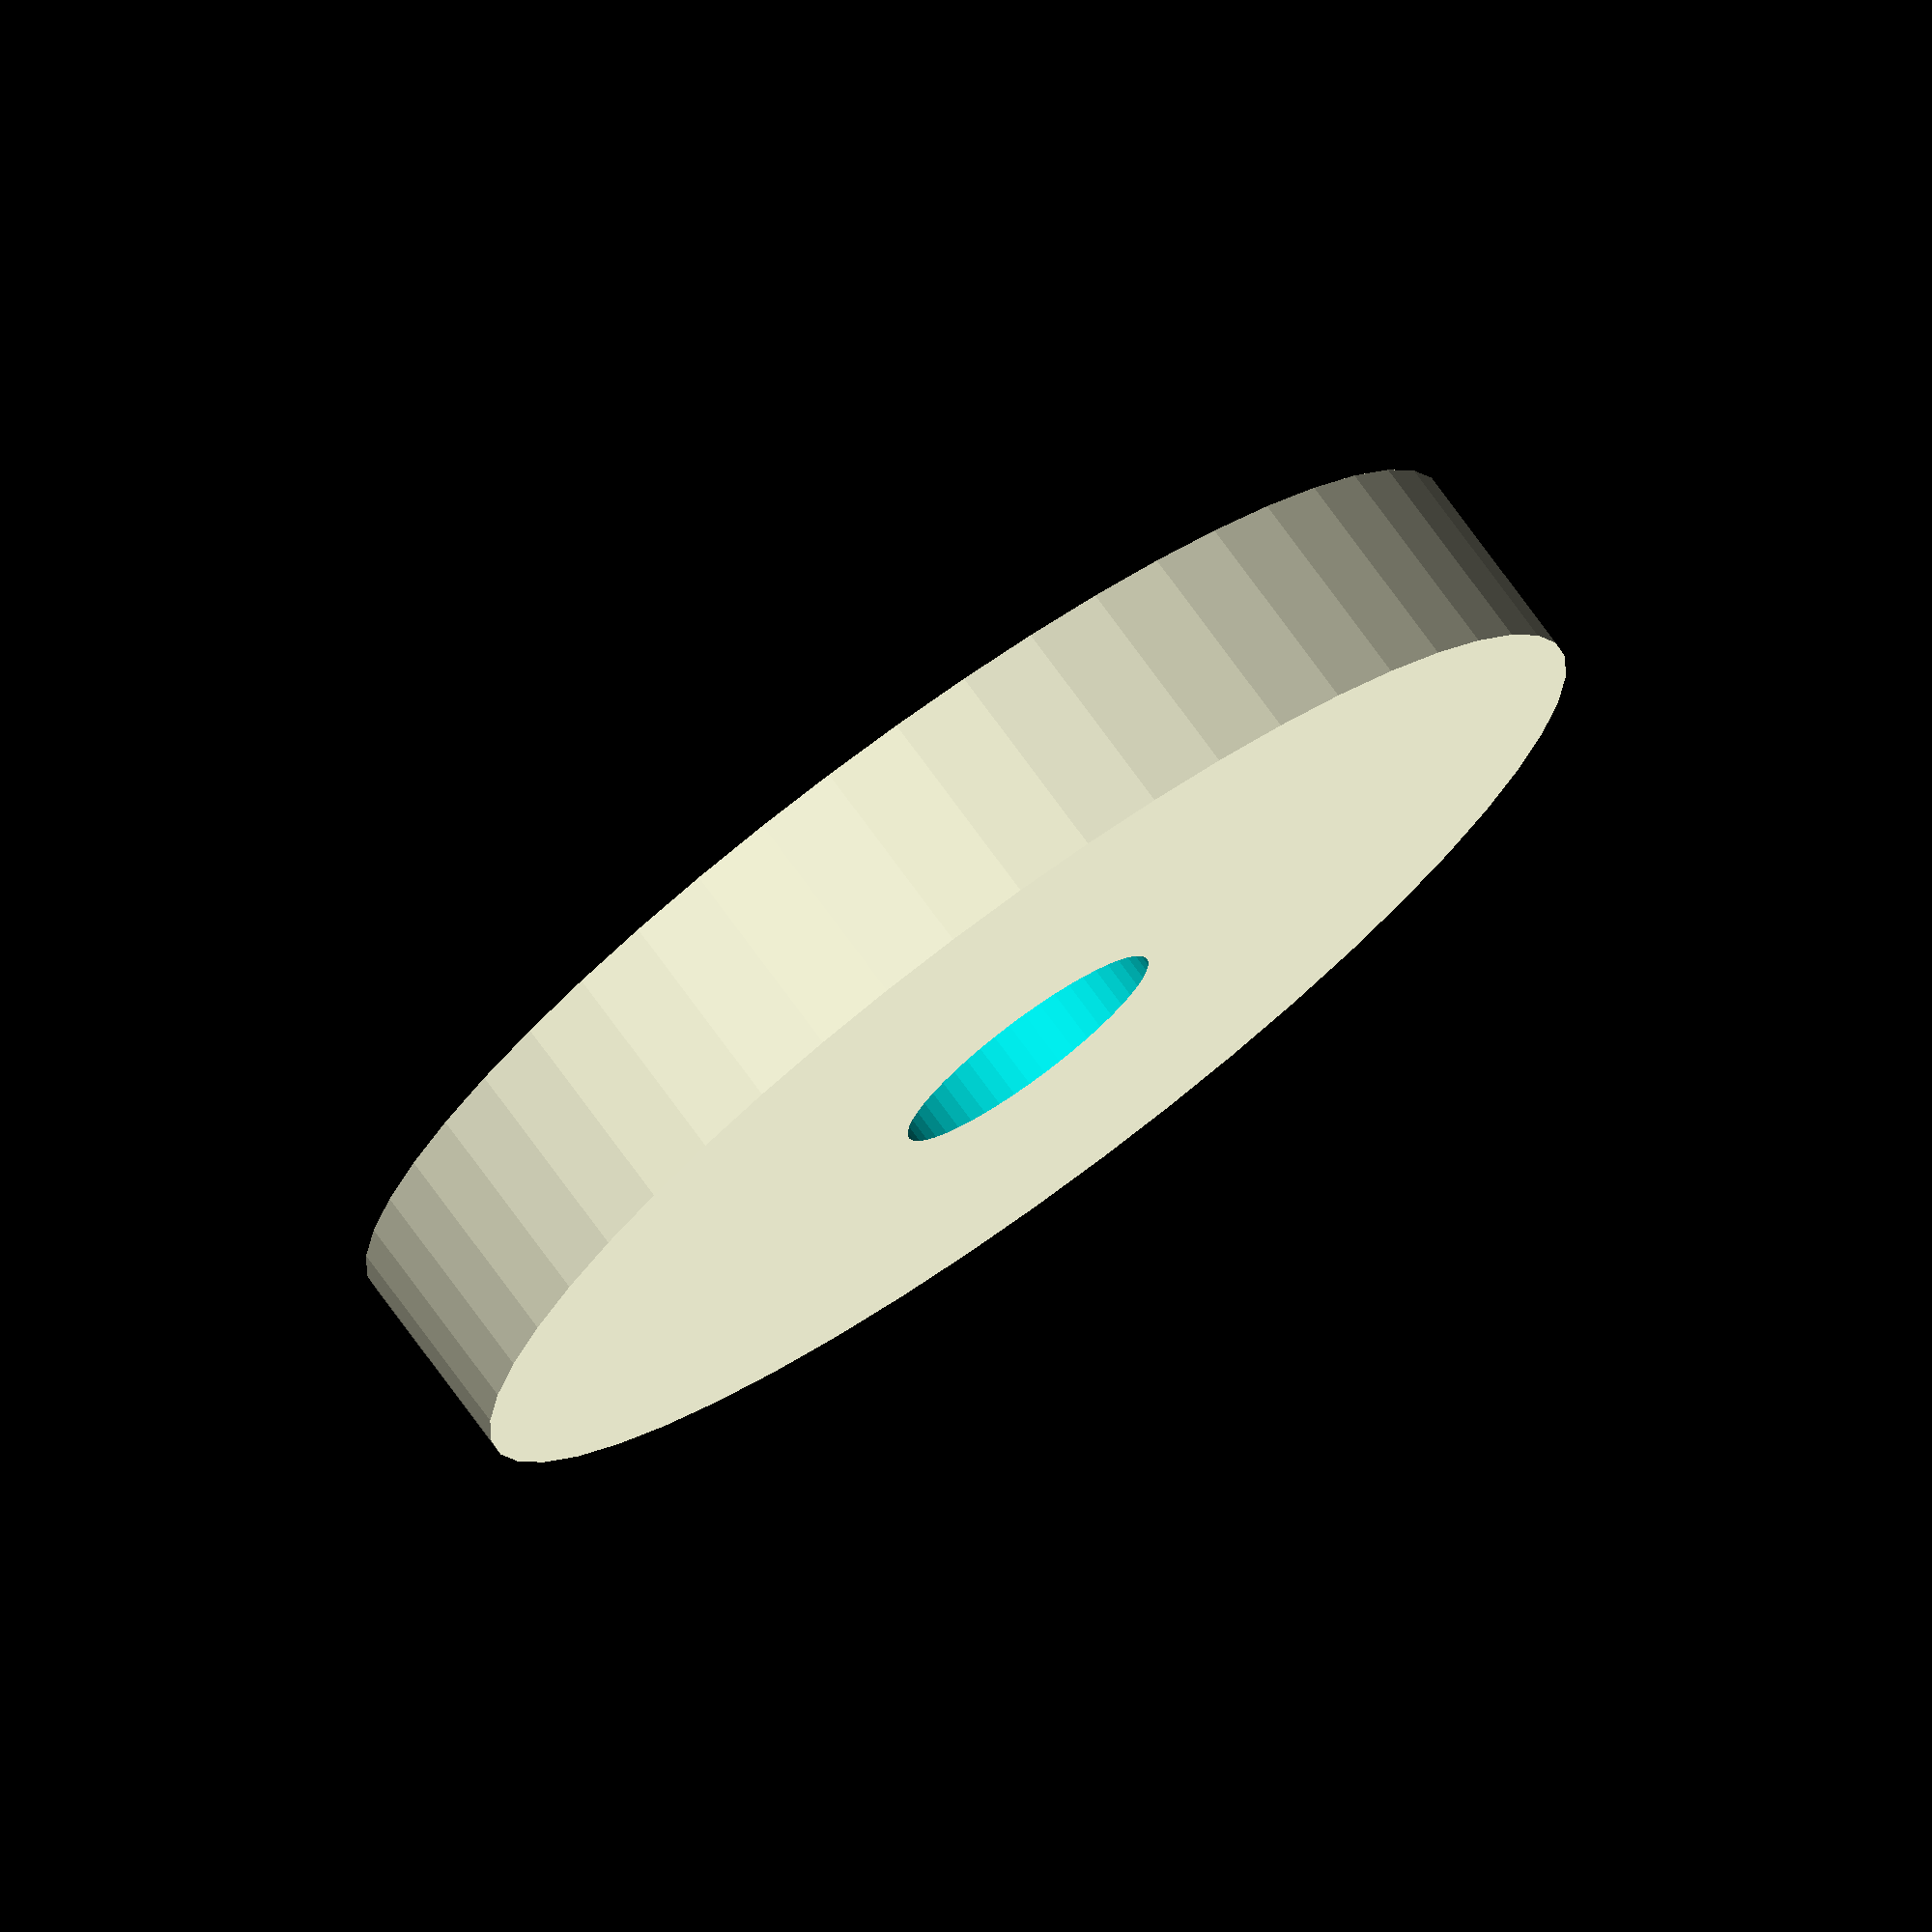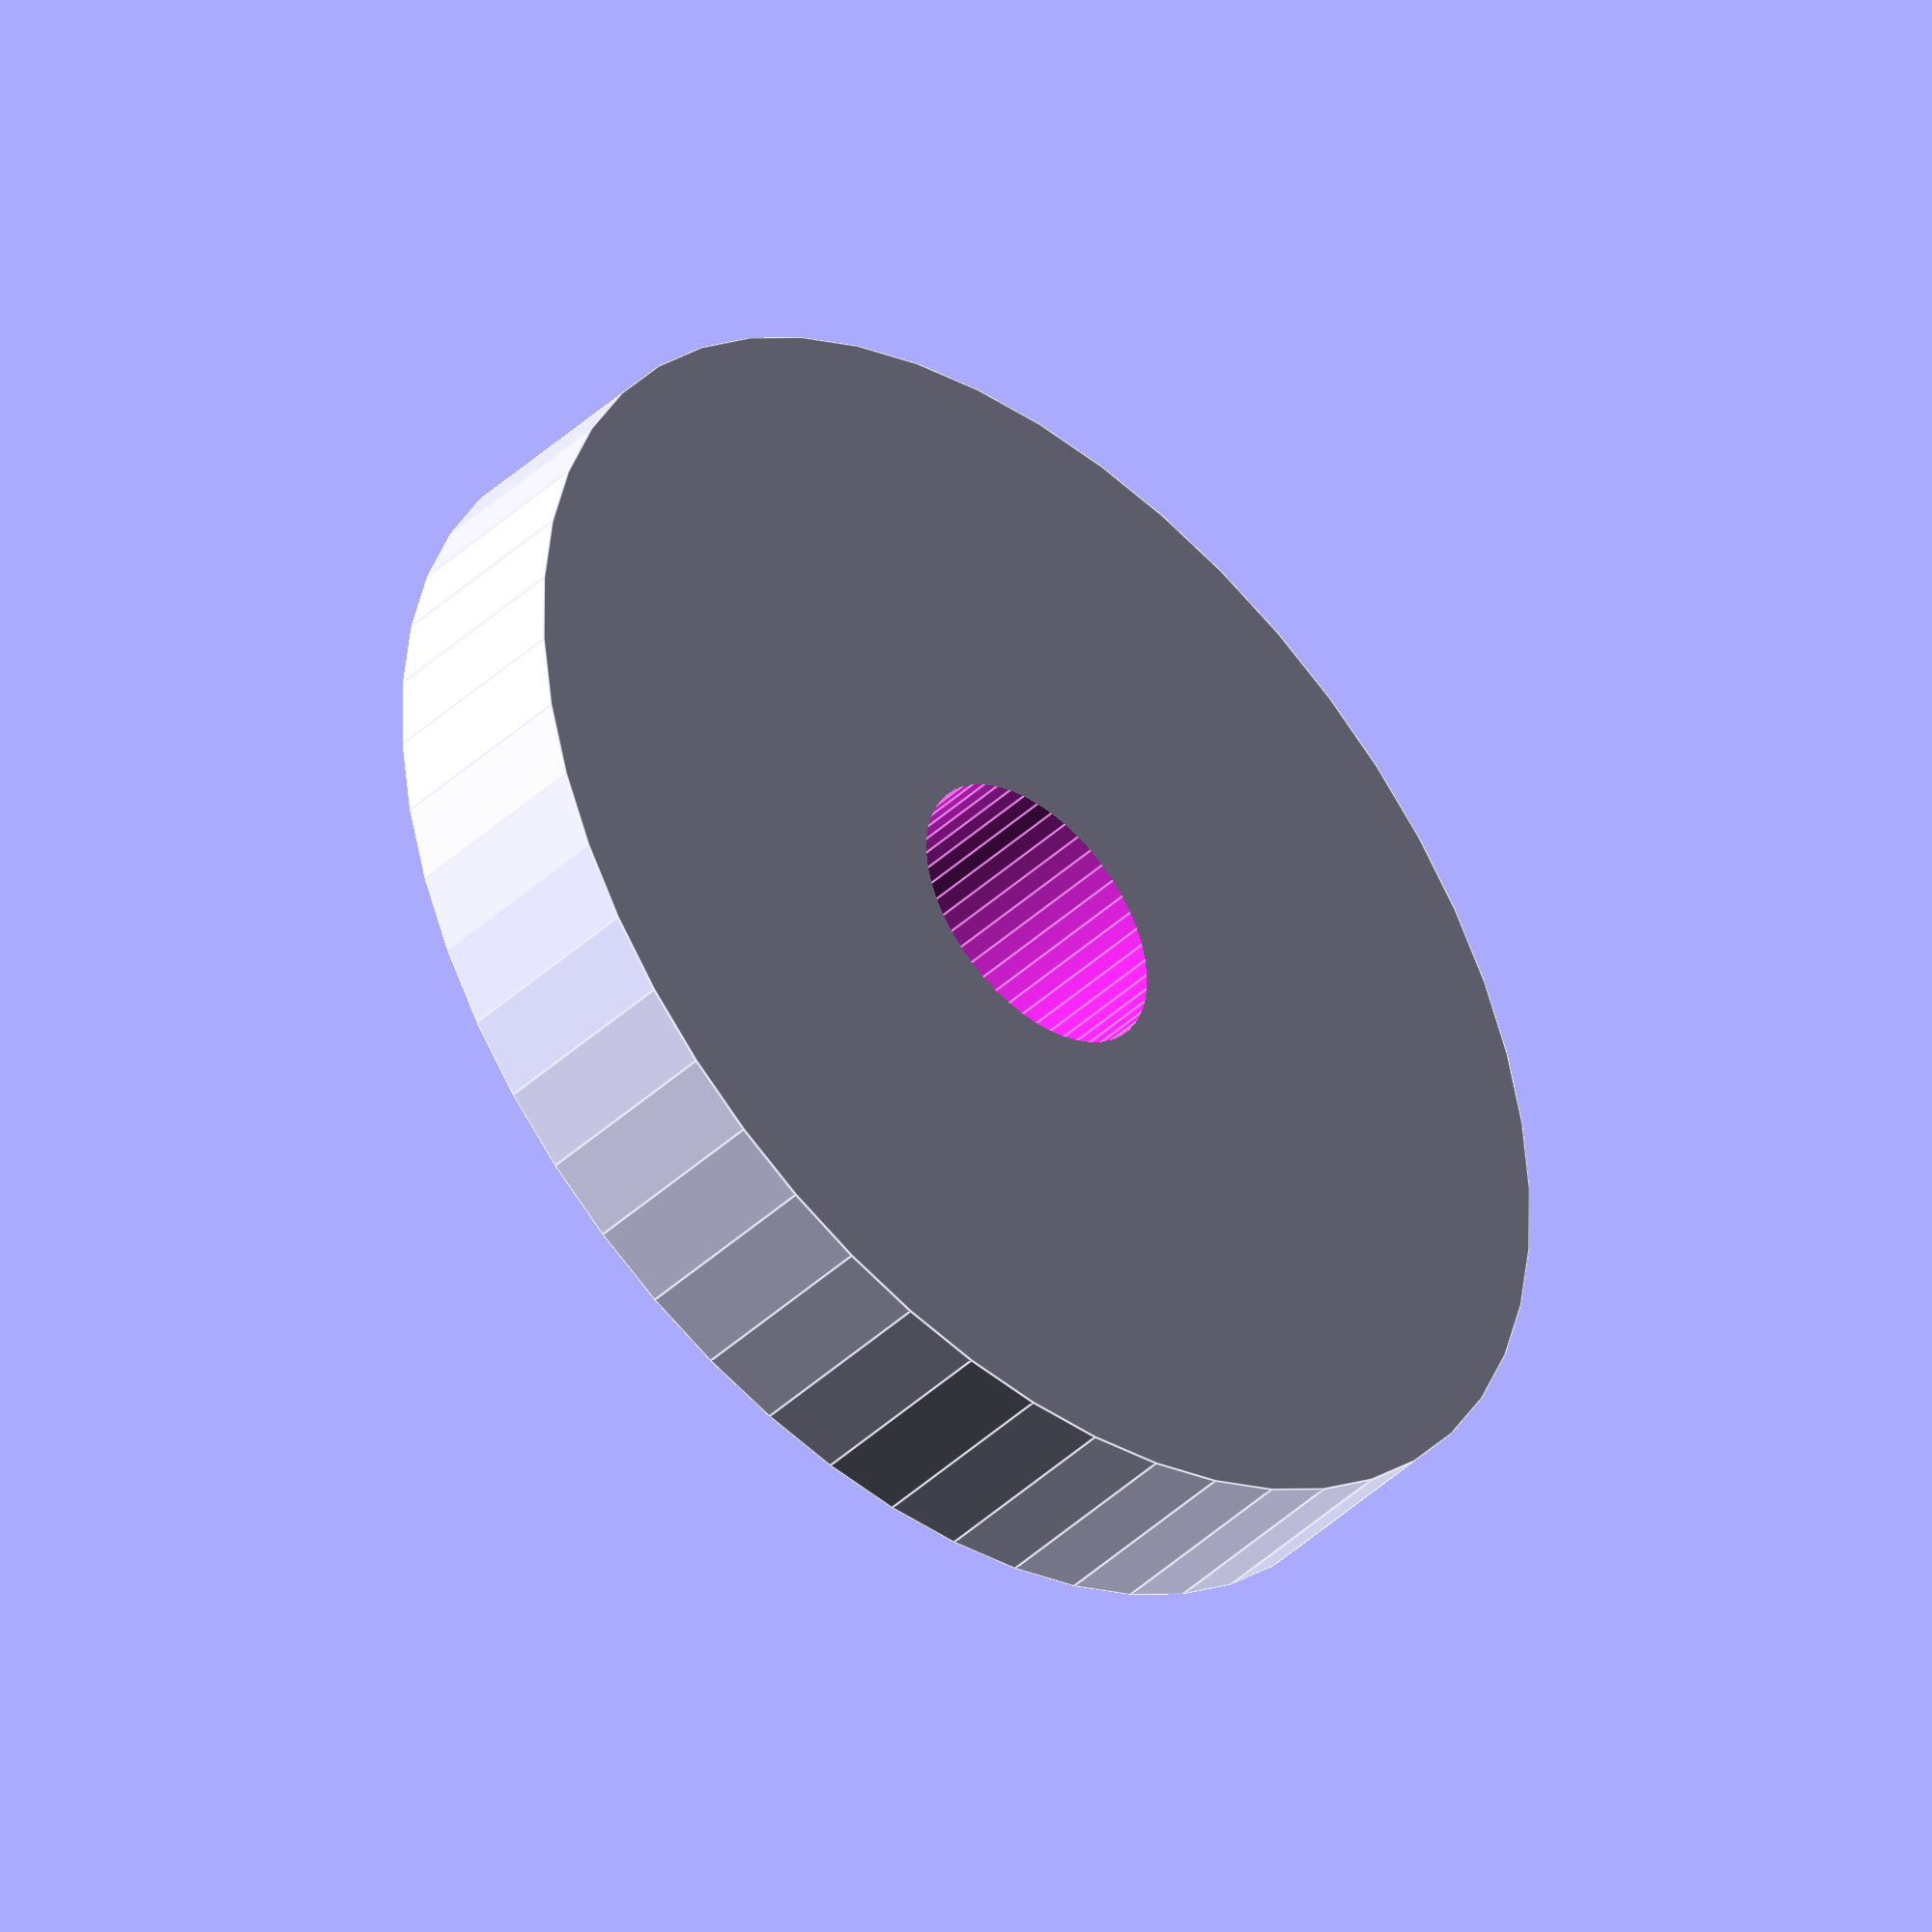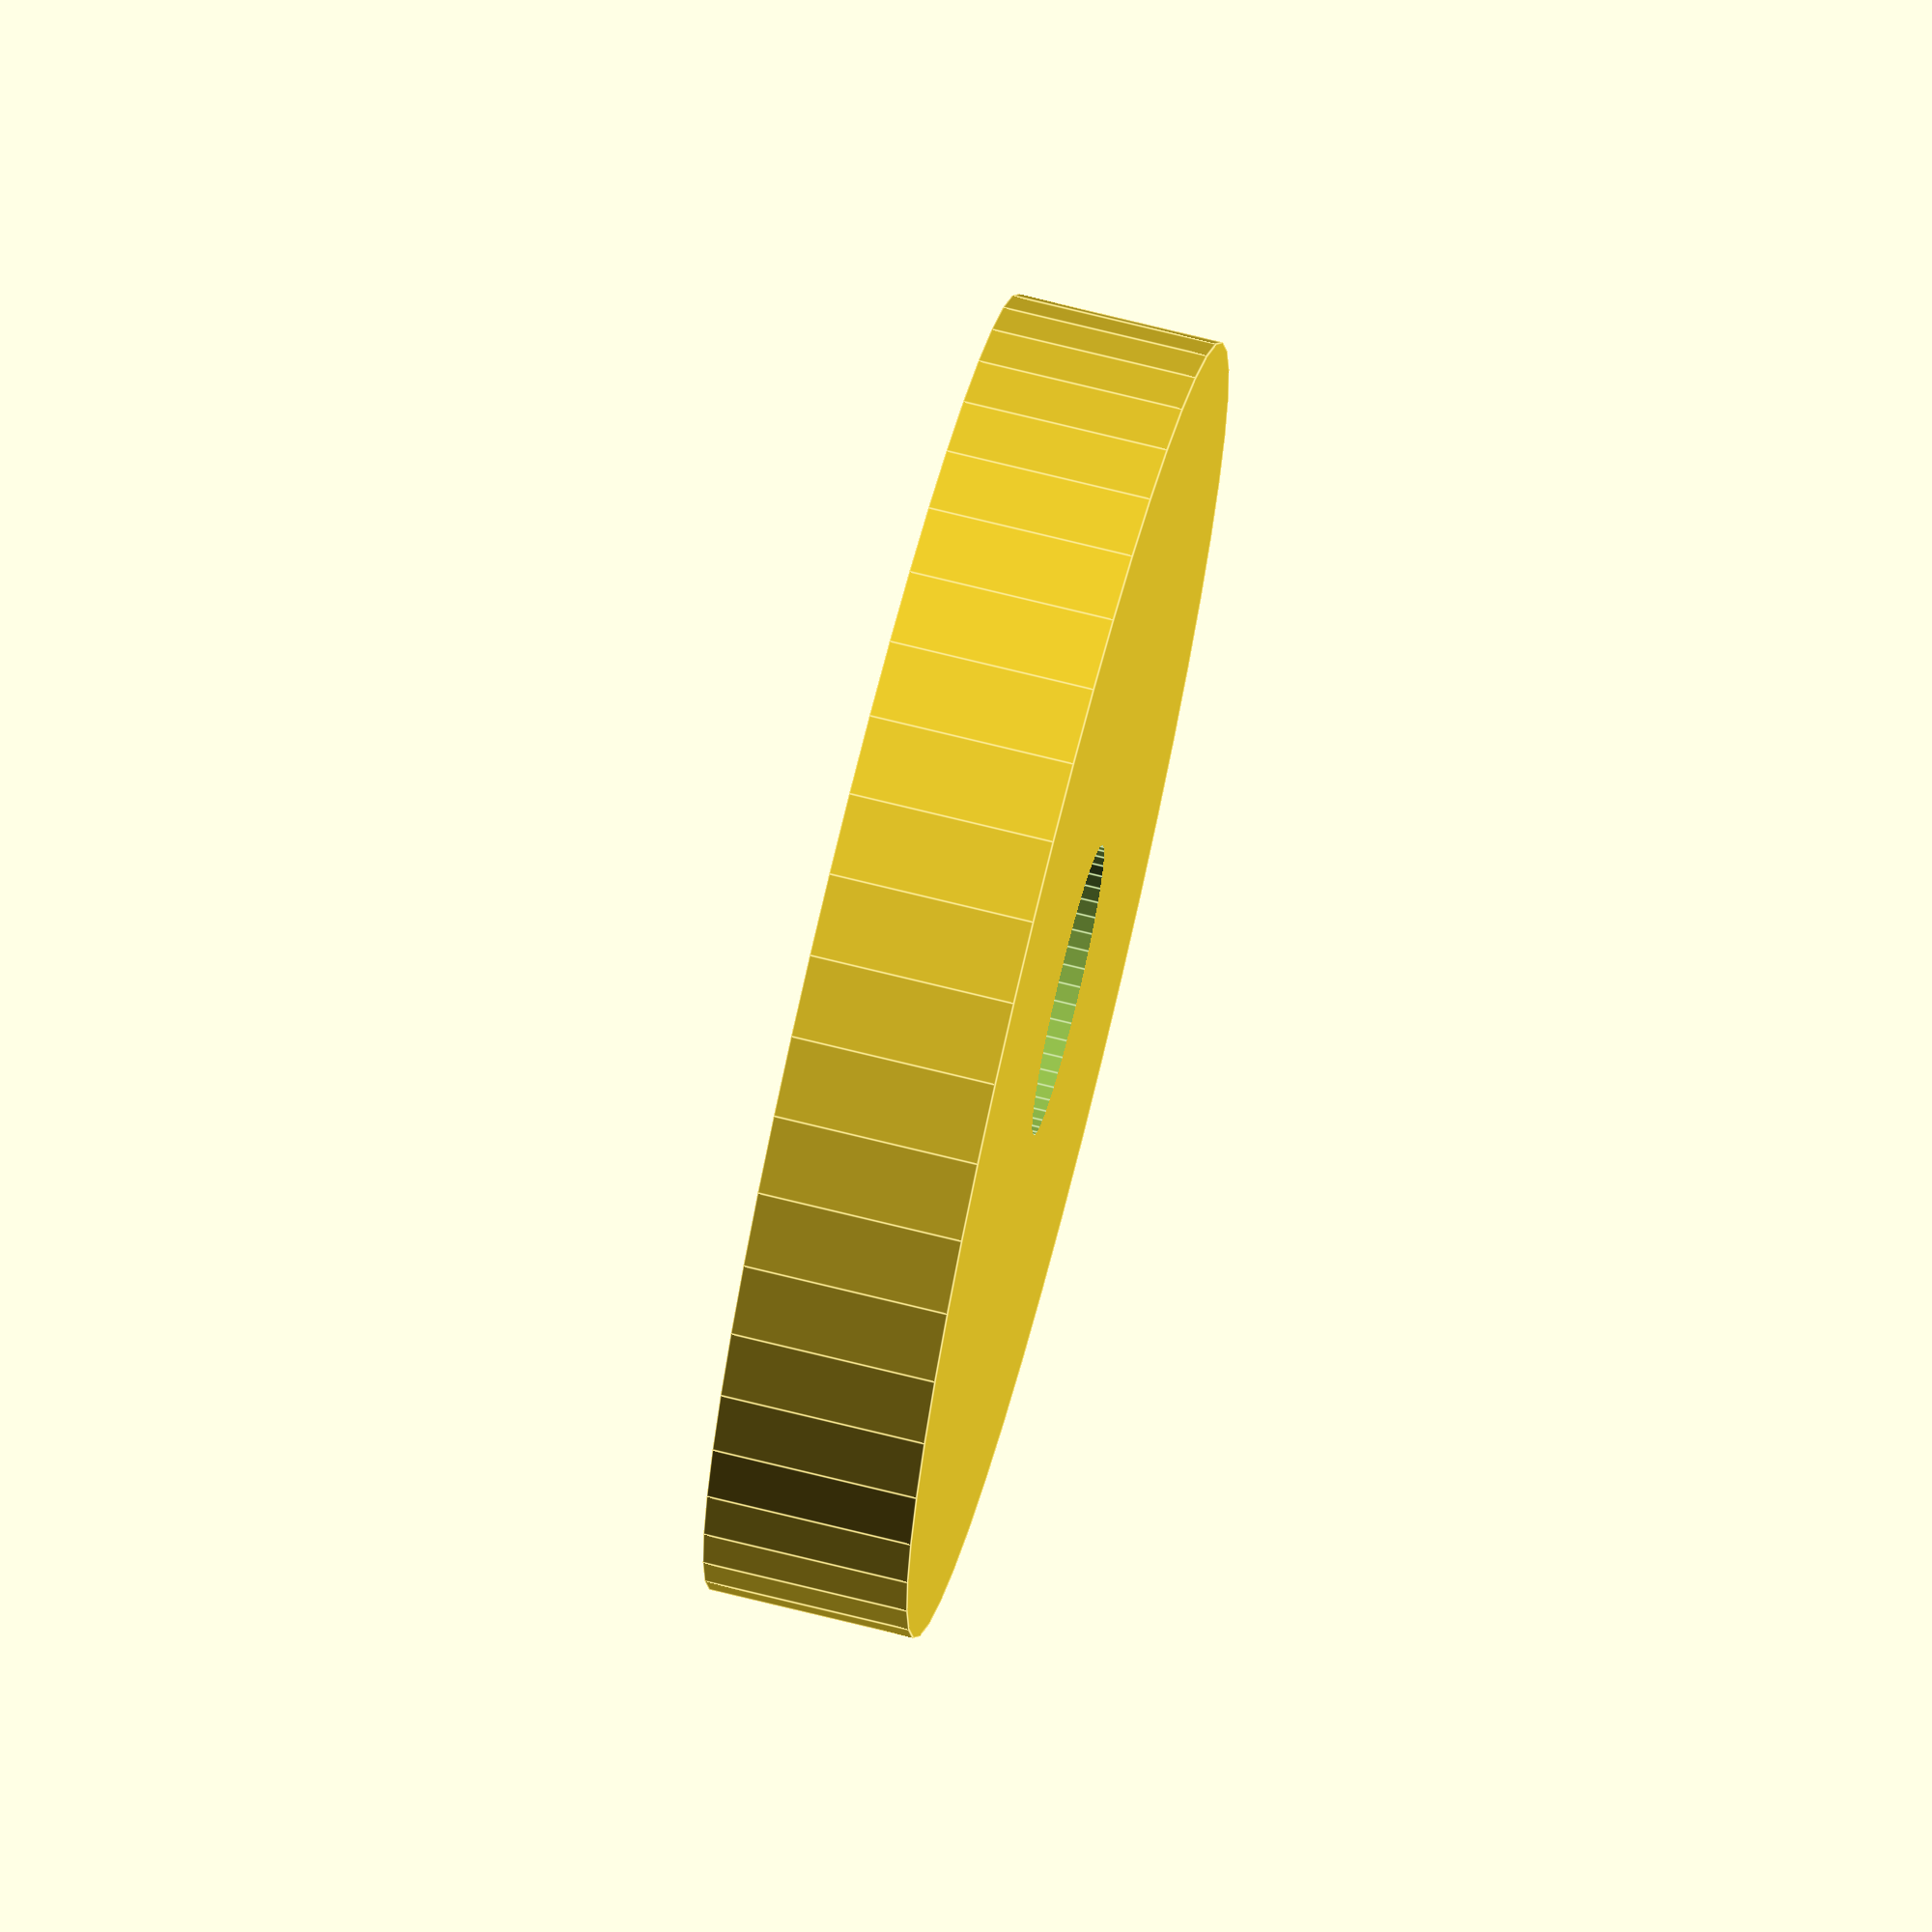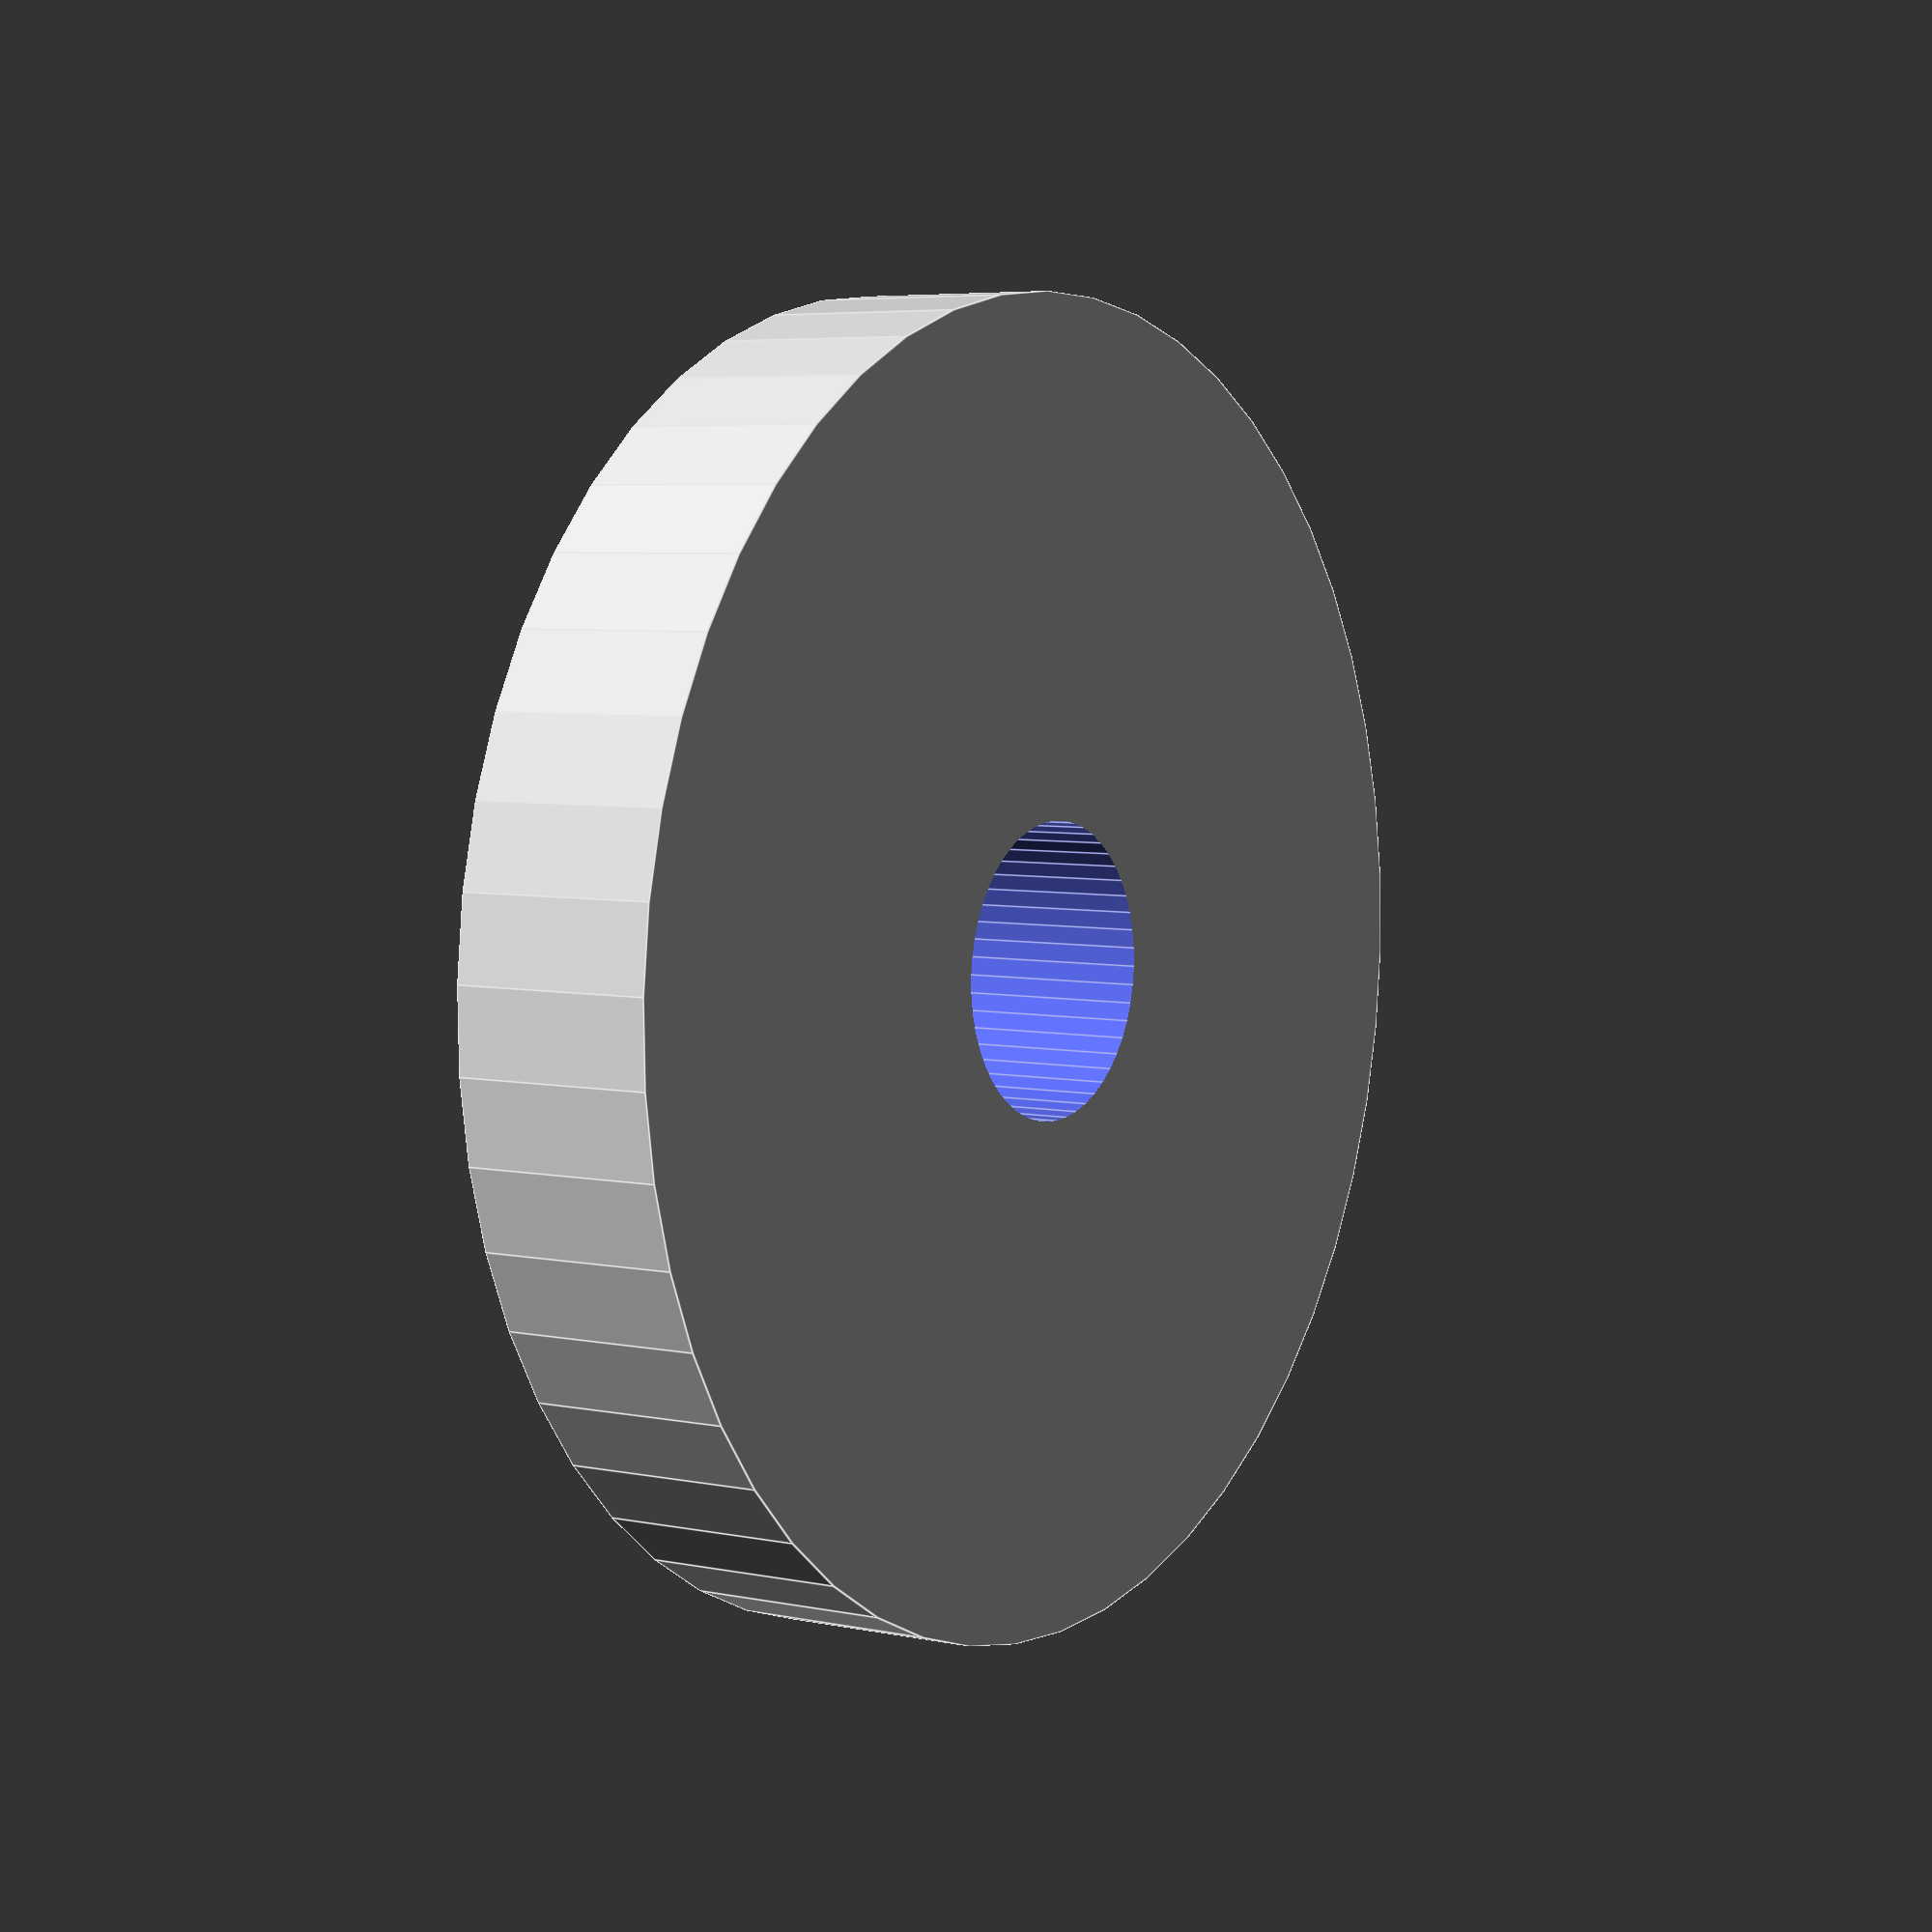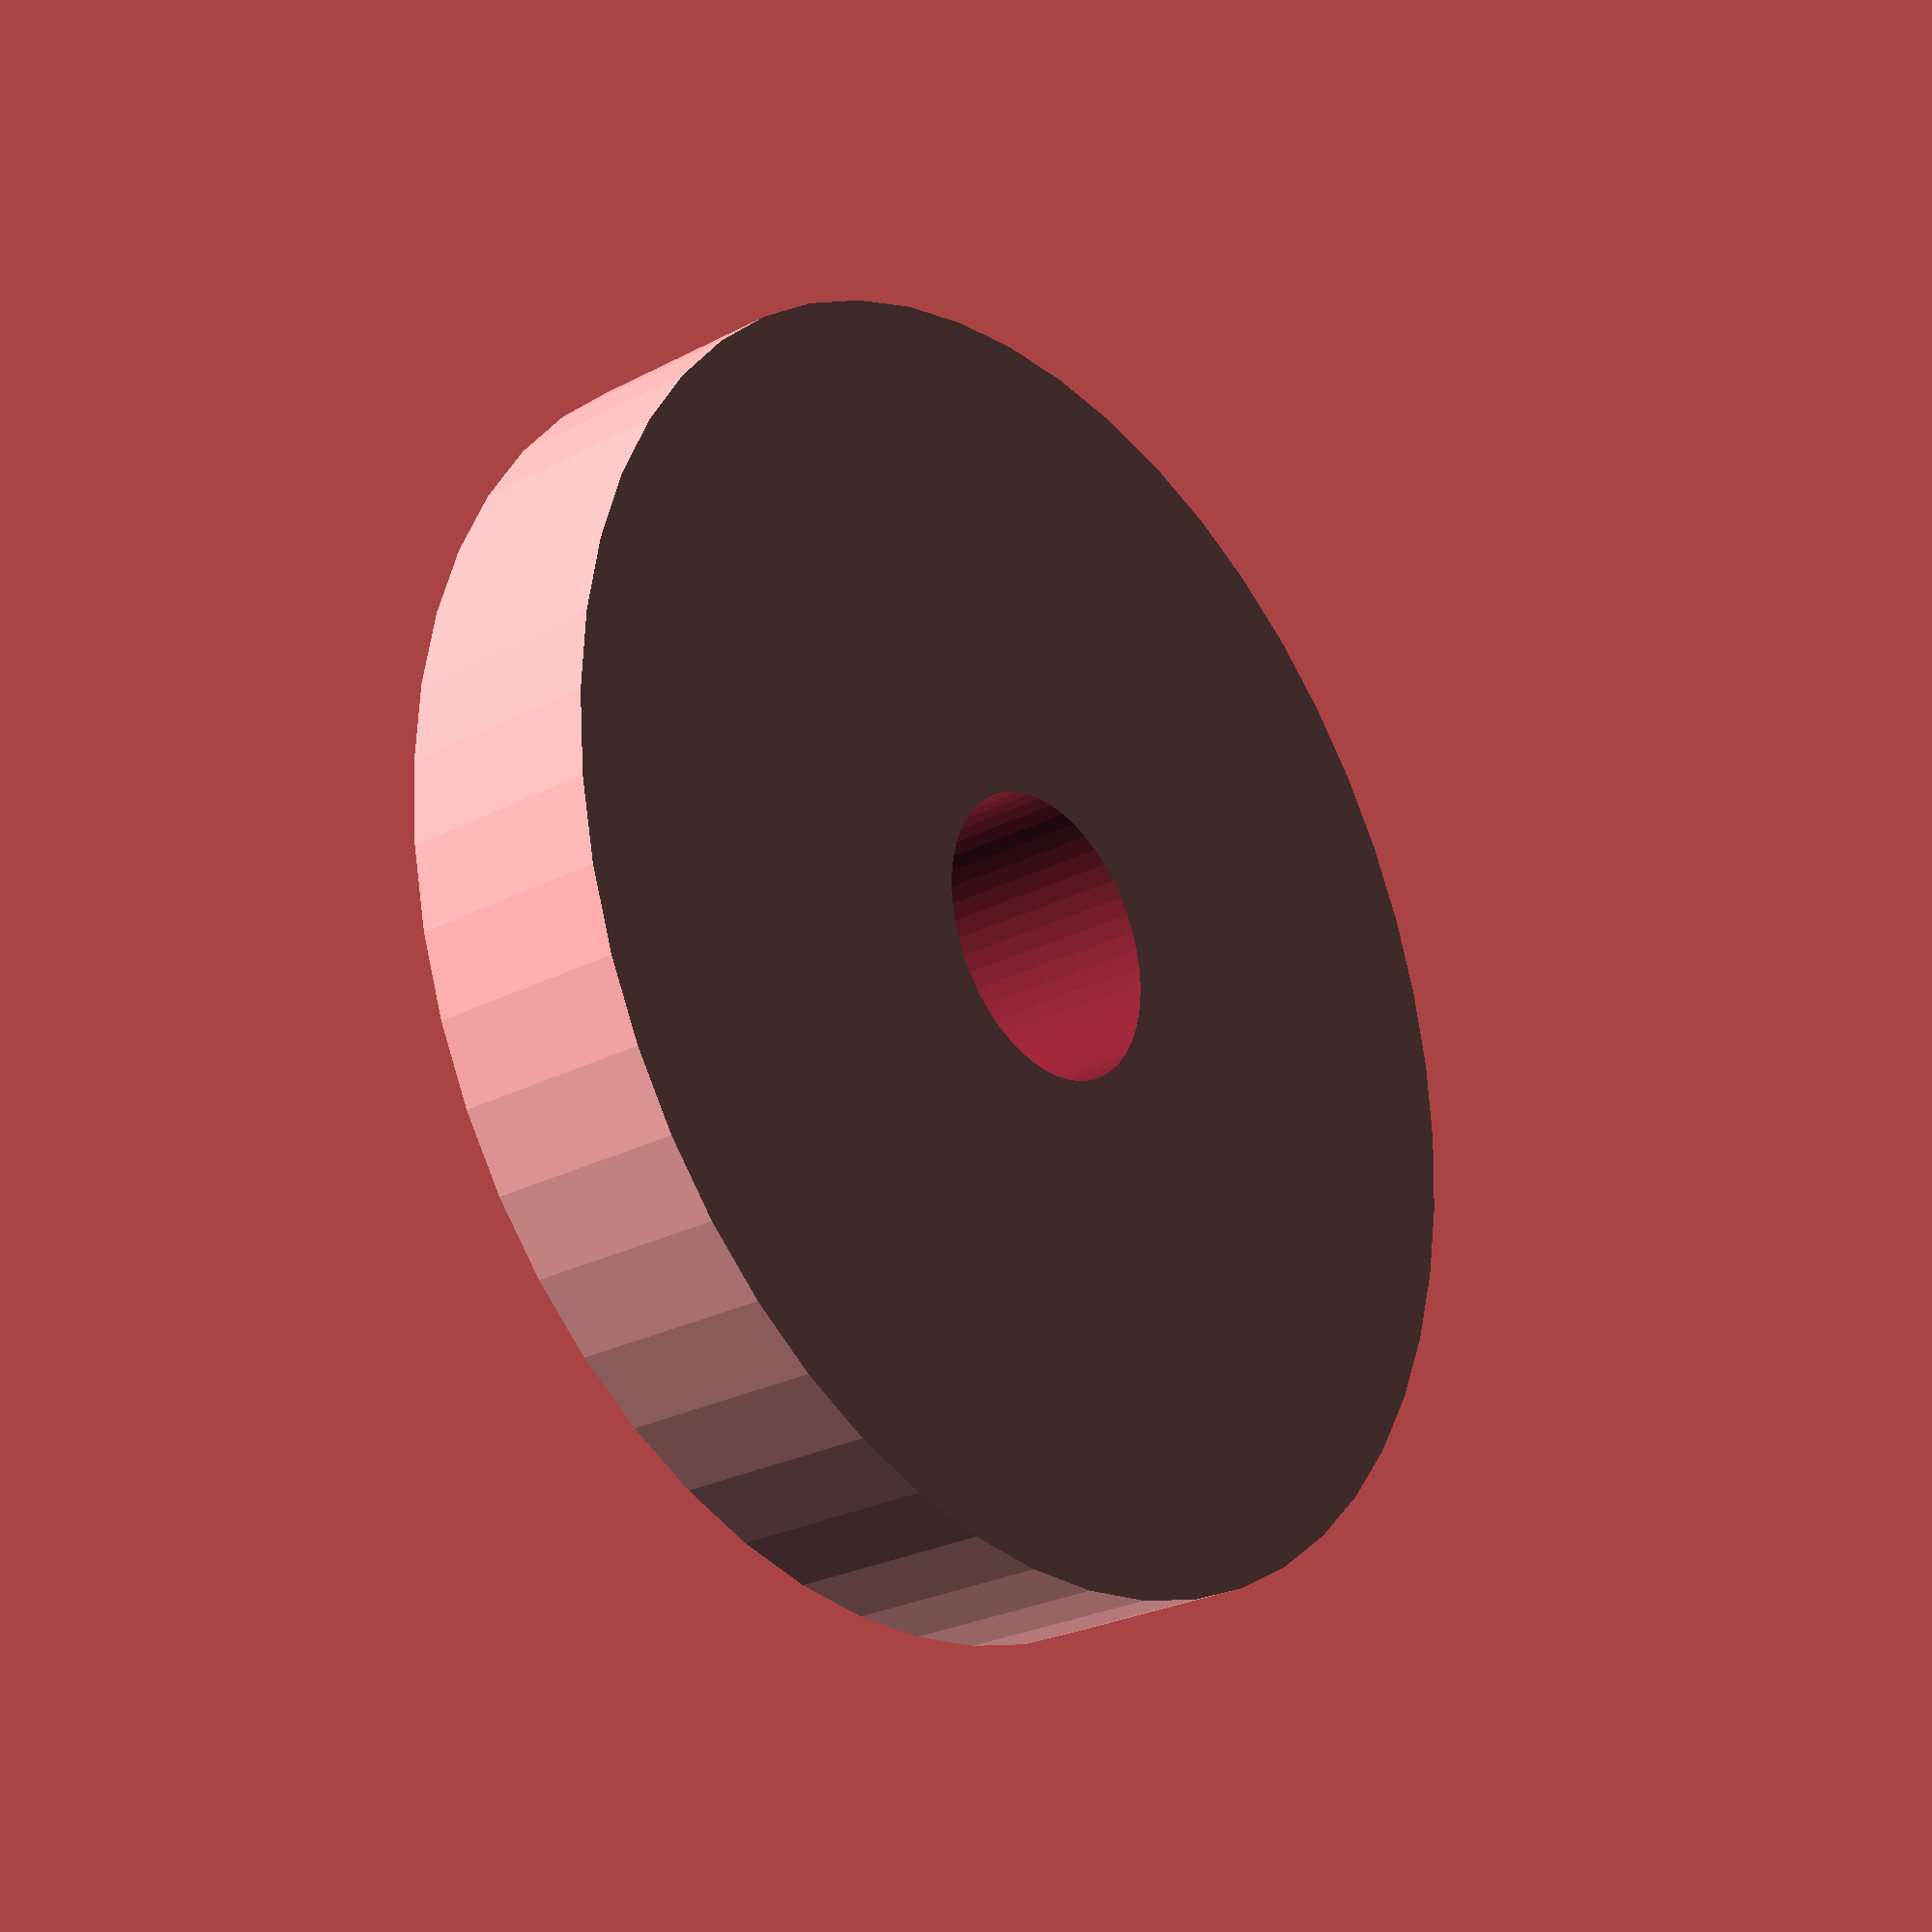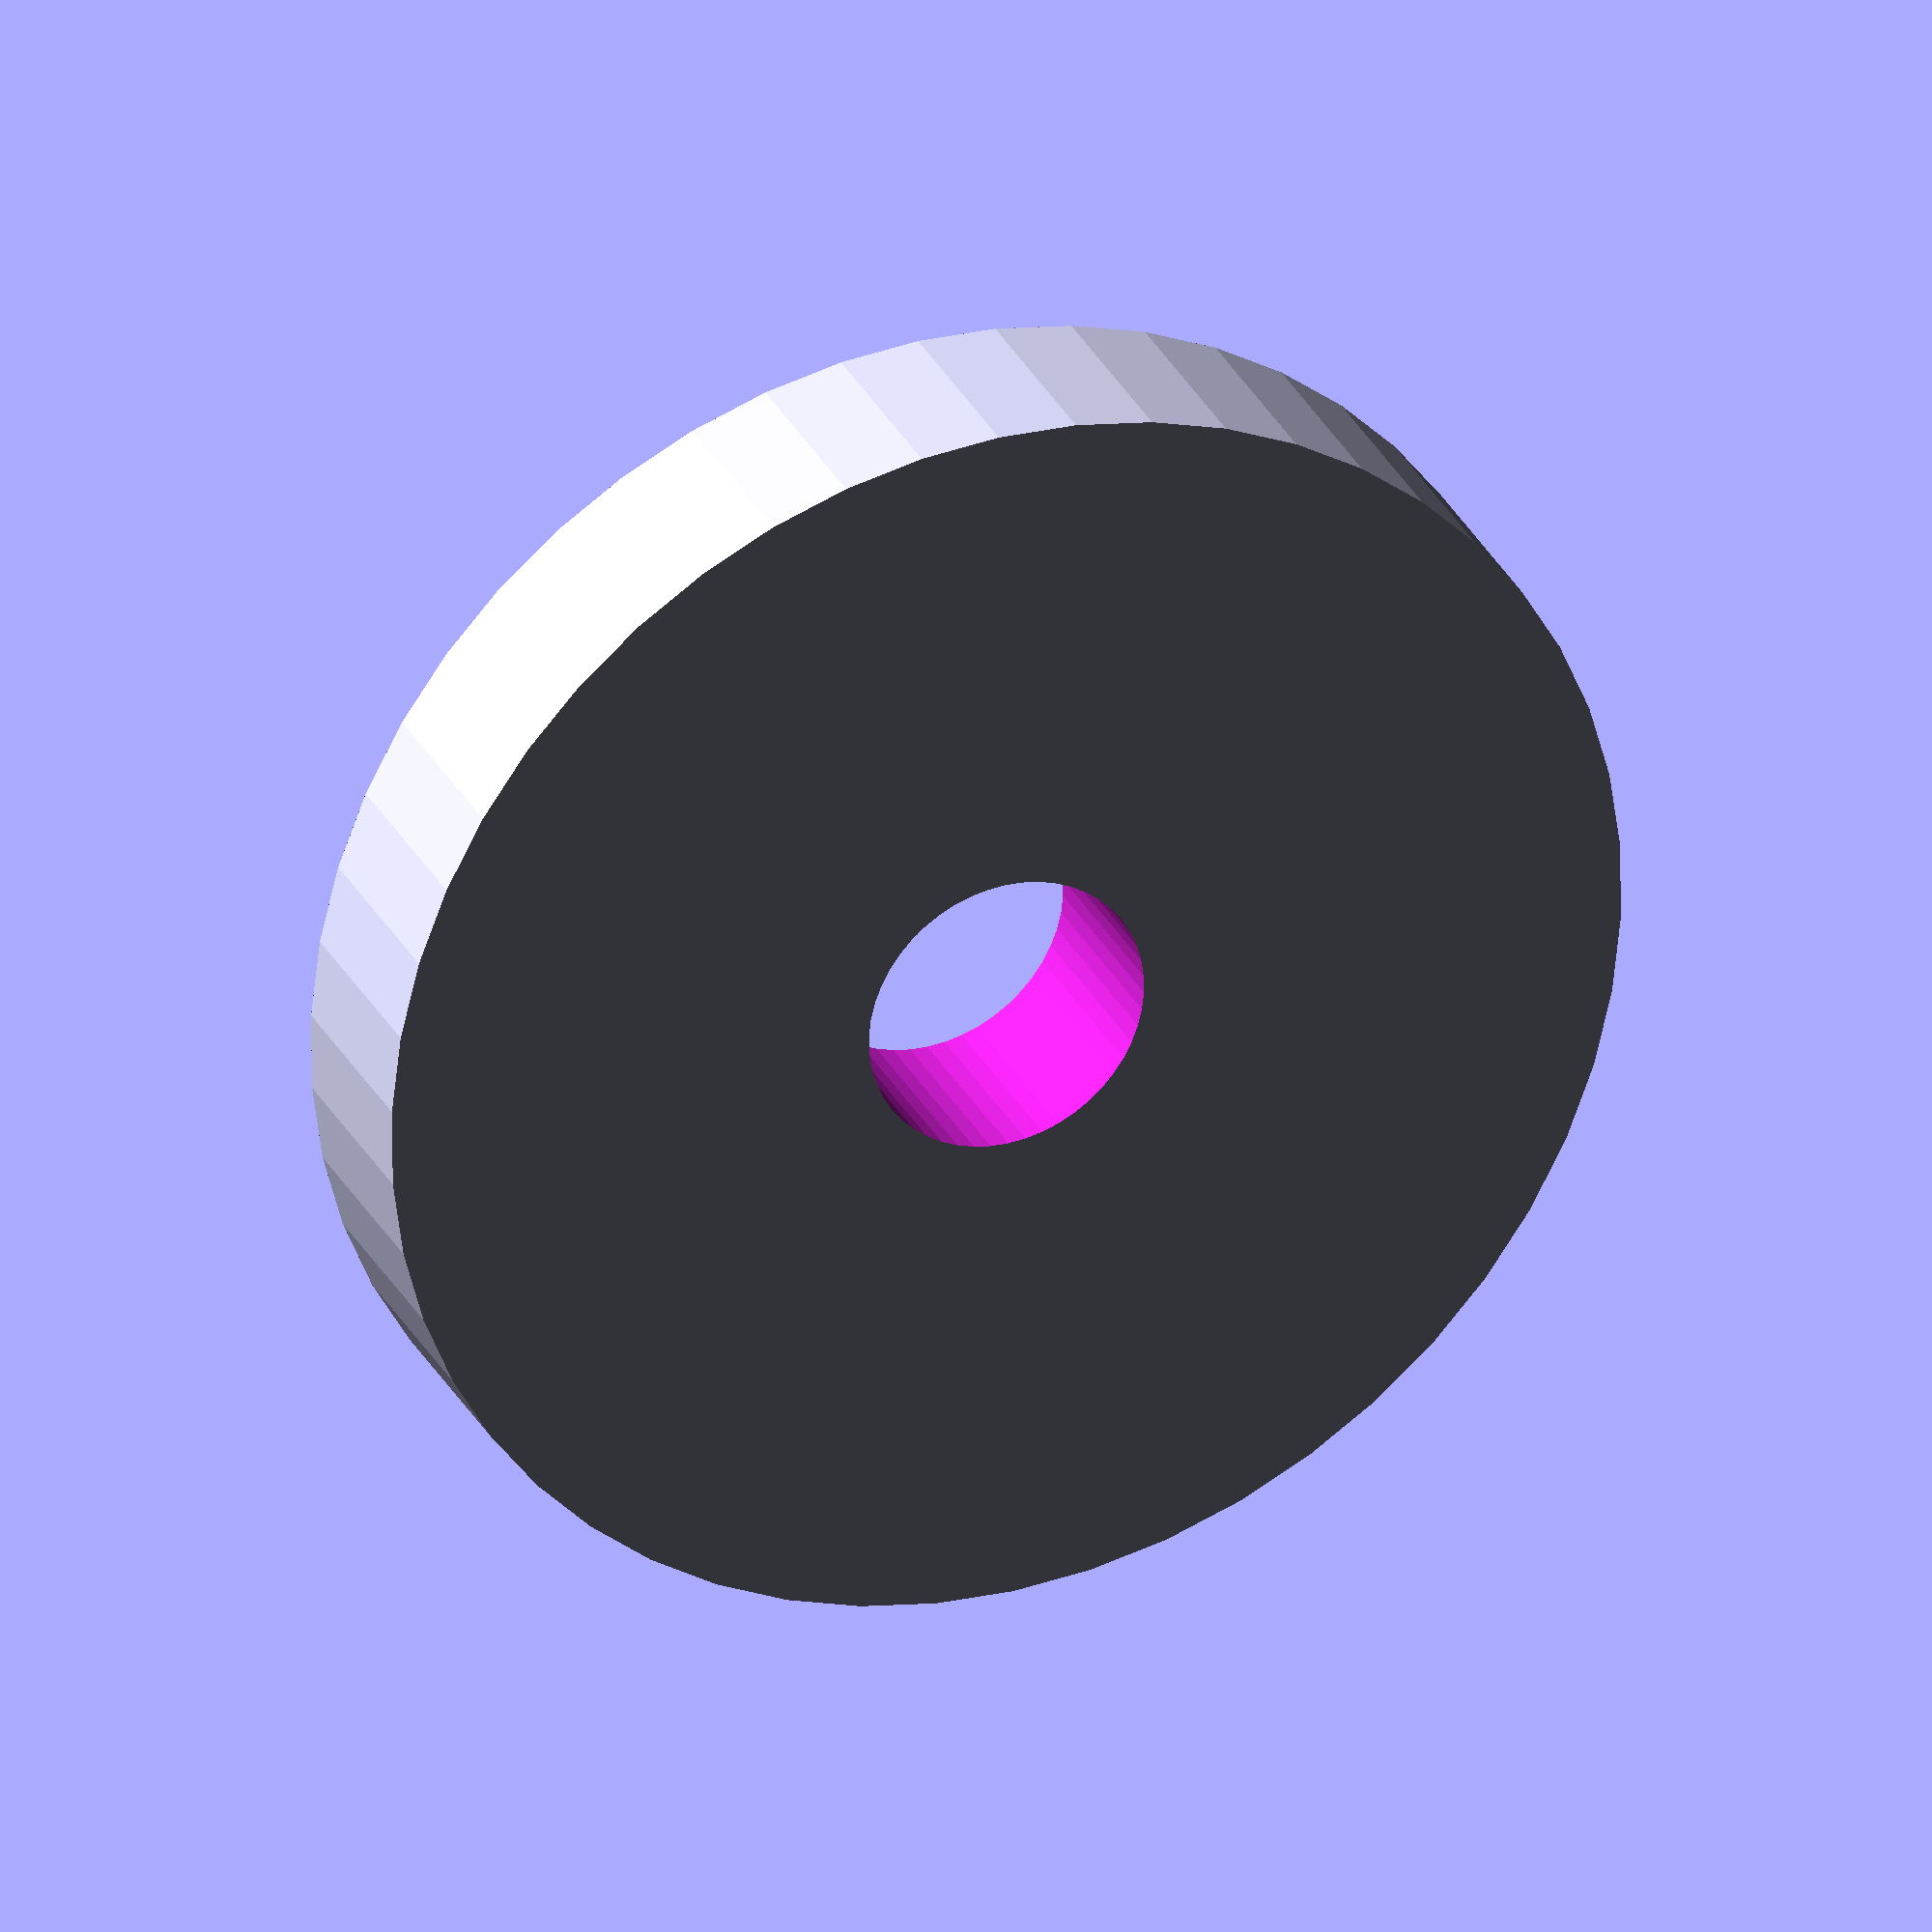
<openscad>
$fn = 50;


difference() {
	union() {
		translate(v = [0, 0, -3.0000000000]) {
			cylinder(h = 6, r = 19.0000000000);
		}
	}
	union() {
		translate(v = [0, 0, -100.0000000000]) {
			cylinder(h = 200, r = 4.2500000000);
		}
	}
}
</openscad>
<views>
elev=104.2 azim=4.4 roll=36.1 proj=o view=solid
elev=42.5 azim=270.4 roll=317.8 proj=o view=edges
elev=108.0 azim=160.1 roll=76.0 proj=o view=edges
elev=354.8 azim=343.2 roll=123.7 proj=p view=edges
elev=26.4 azim=358.9 roll=309.6 proj=p view=wireframe
elev=150.2 azim=61.9 roll=22.6 proj=o view=wireframe
</views>
